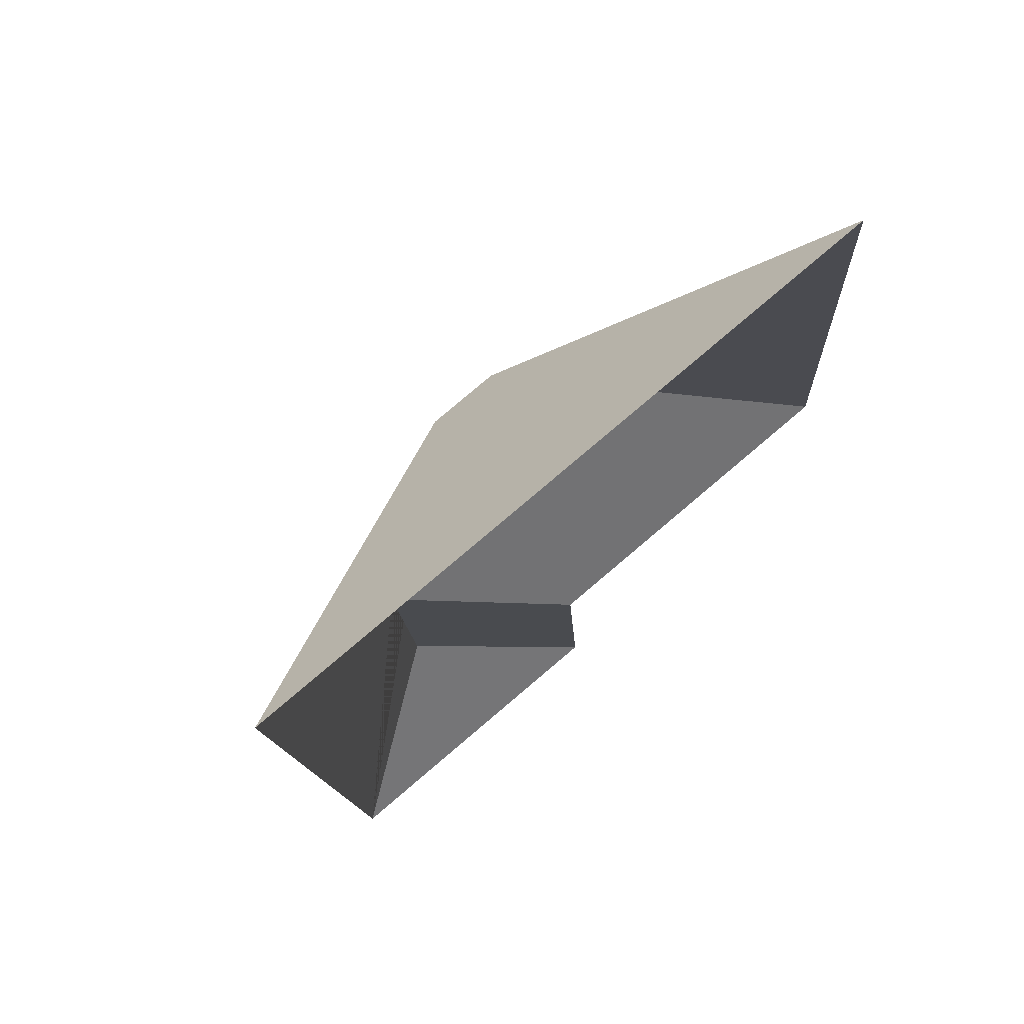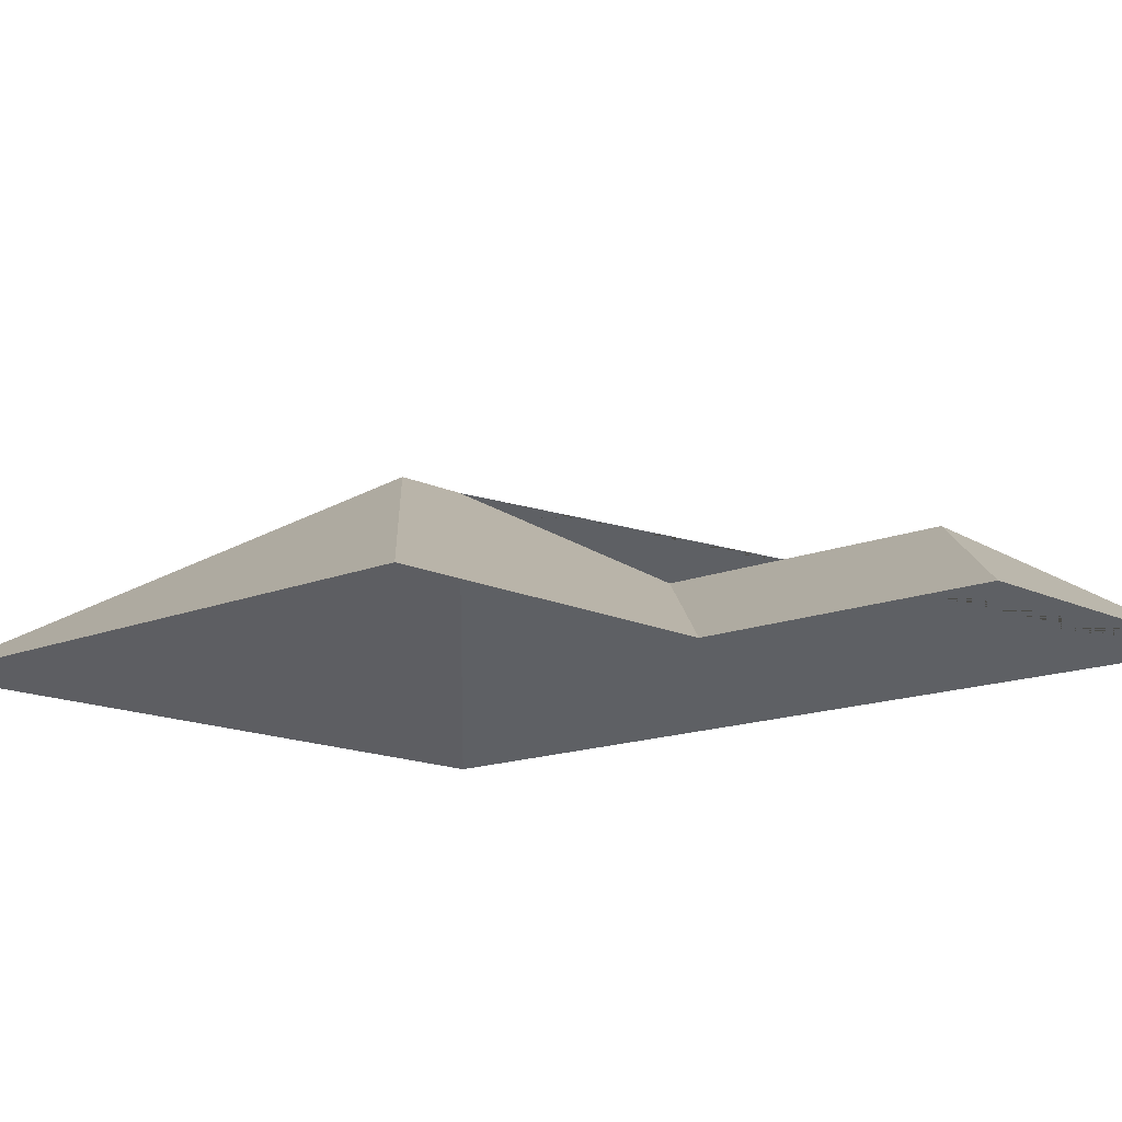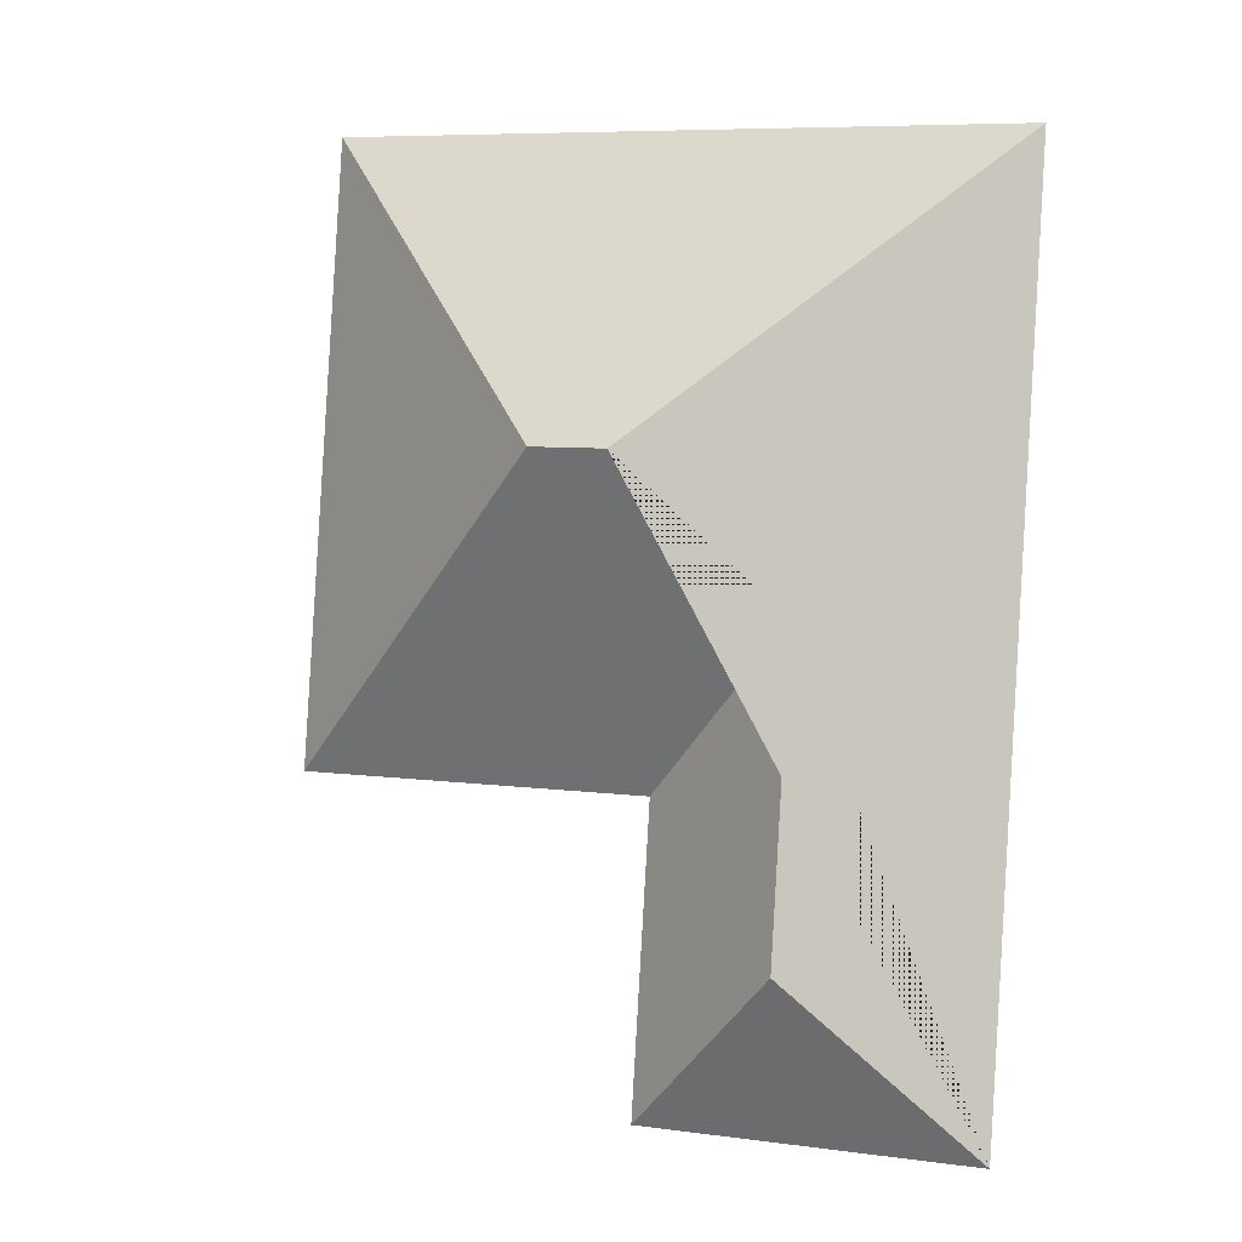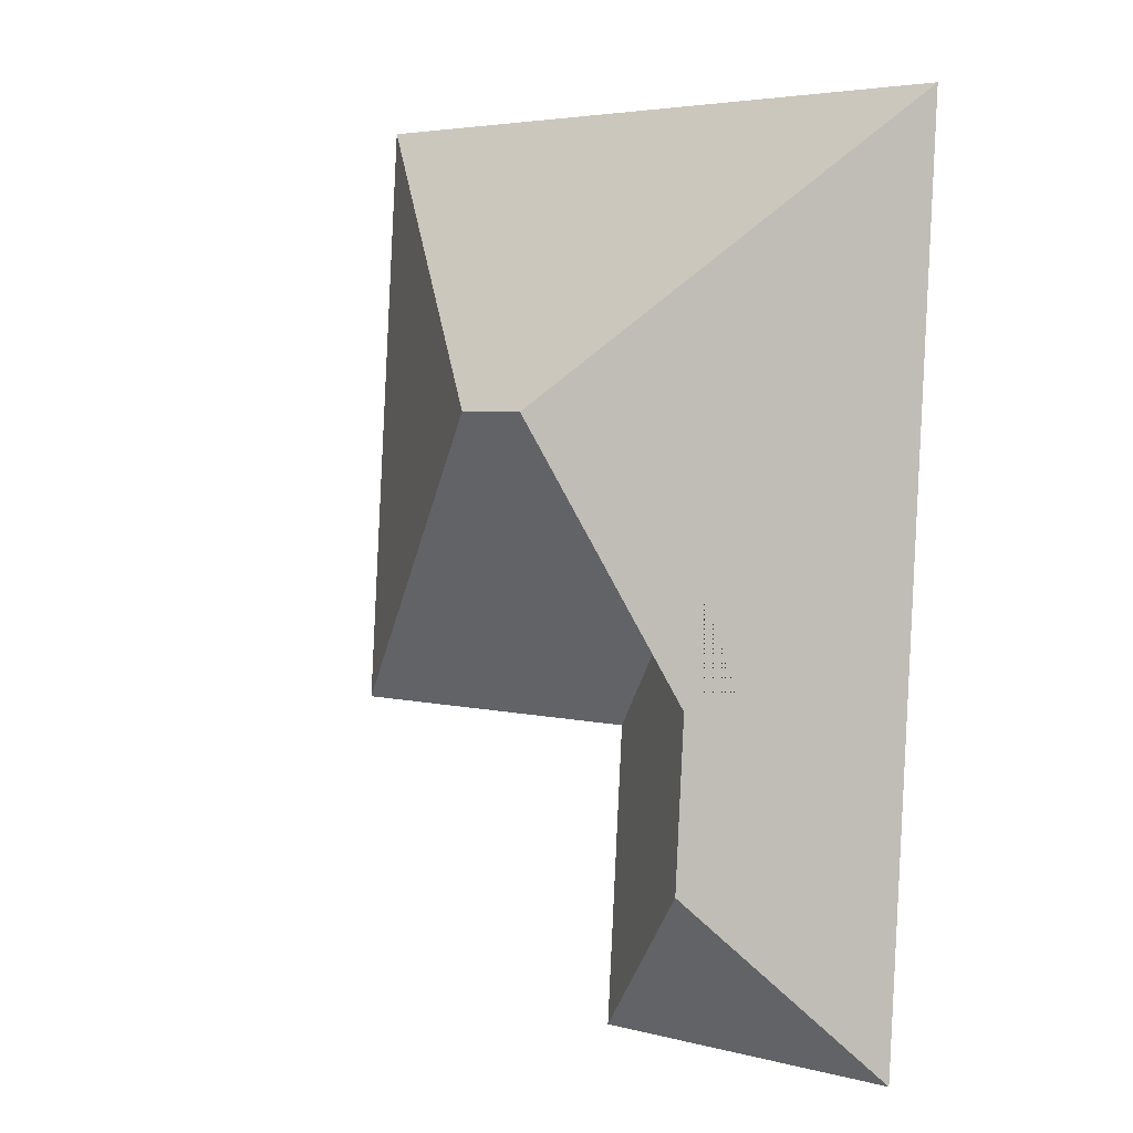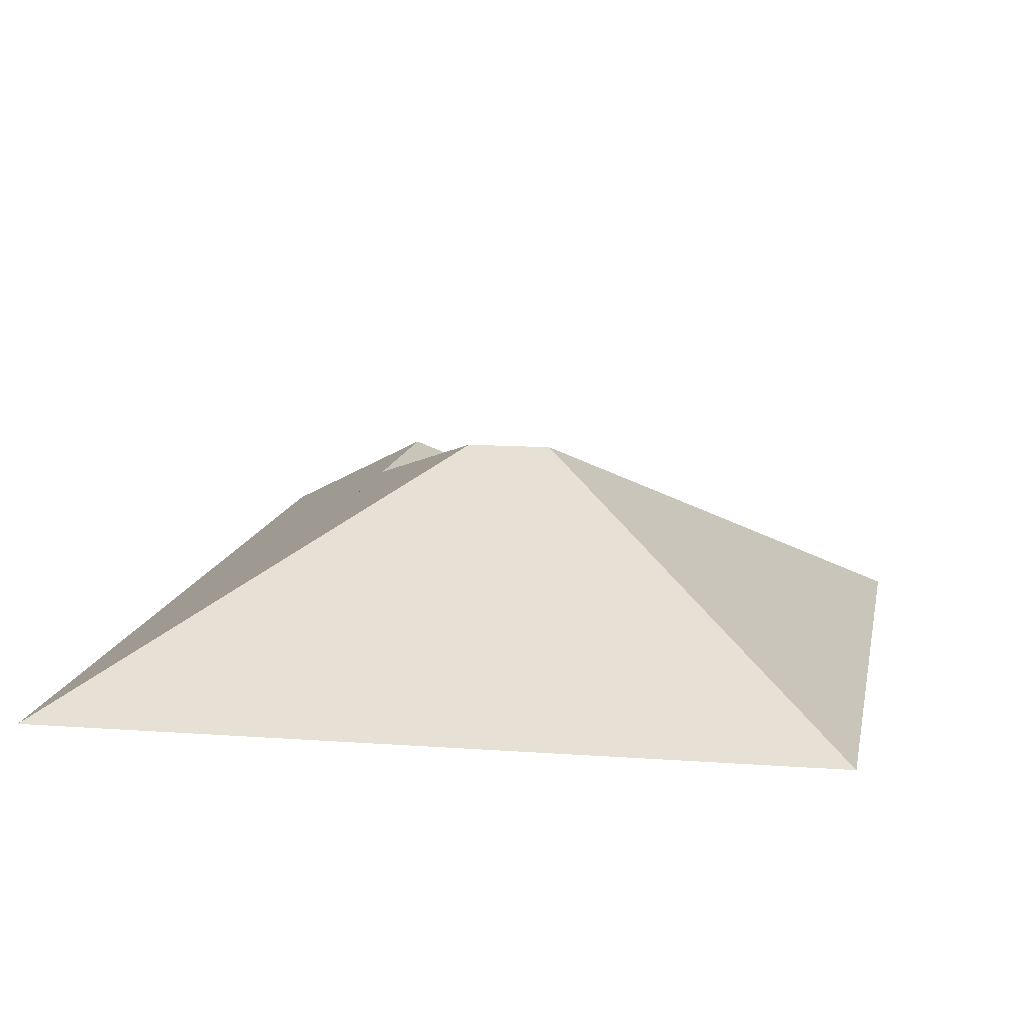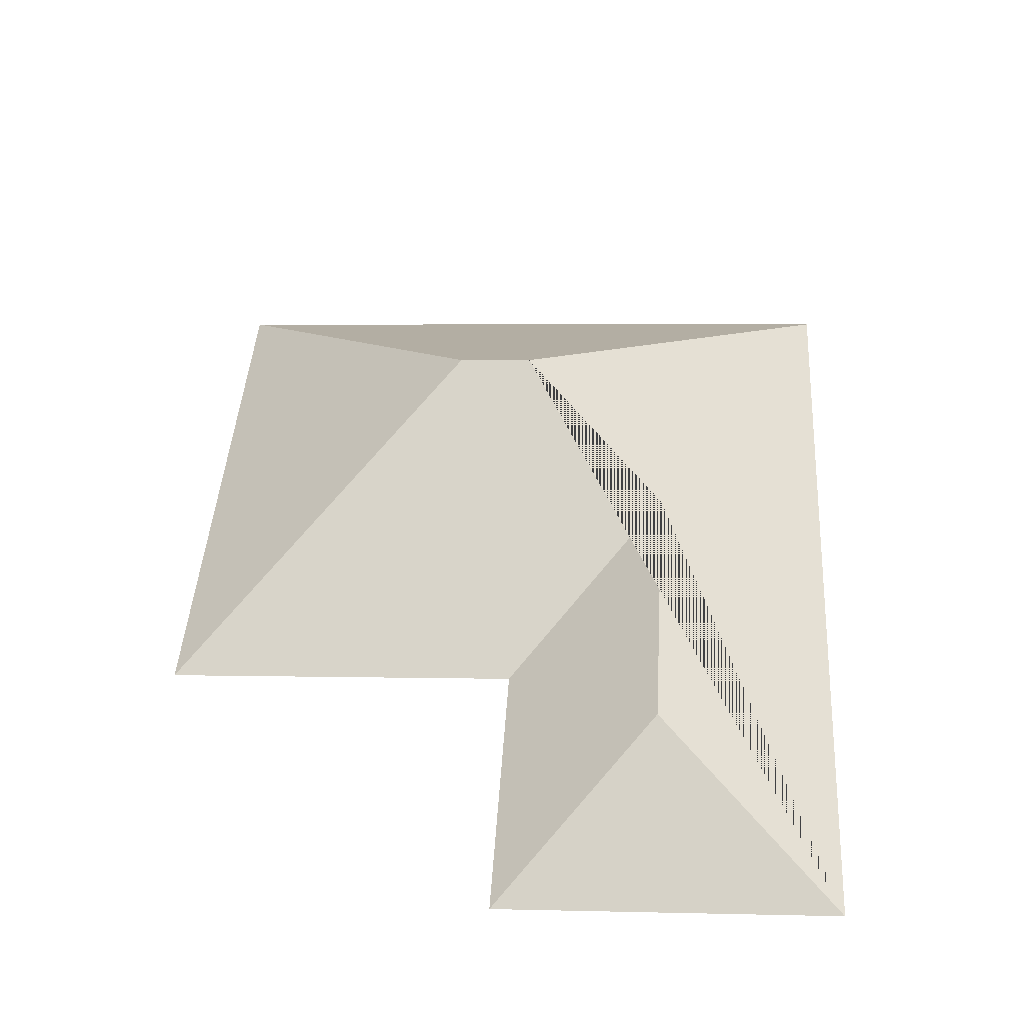
<metadata>
{"format":"obj","ext":"obj","renderer":"f3d","projection":"perspective","resolution":1024,"background":"white","views":[{"elev":75.0,"azim":-40.1,"up":"+Z"},{"elev":-14.2,"azim":129.3,"up":"+Y"},{"elev":-2.4,"azim":-159.1,"up":"+Z"},{"elev":-1.2,"azim":-139.3,"up":"+Z"},{"elev":12.4,"azim":6.5,"up":"+Y"},{"elev":-48.1,"azim":-177.3,"up":"+Z"}]}
</metadata>
<code>
o CG10_500_037059_0001_roof
v 281.7 75 -246.7
v 267.6 75 -17.73
v 165.3 145 -141
v 149.1 75 -254.7
v 156 75 -366.6
v 137.7 145 -142.7
v 93.77 113.4 -311.4
v 86.76 113.4 -196.6
v 10.9 75 -33.61
v 31.62 75 -374.3
v 281.7 0 -246.7
v 267.6 0 -17.73
v 10.9 0 -33.61
v 31.62 0 -374.3
v 156 0 -366.6
v 149.1 0 -254.7
f 9 6 3 2
f 2 3 1
f 1 3 6 8 4
f 4 8 7 5
f 5 7 10
f 10 7 8 6 9

</code>
